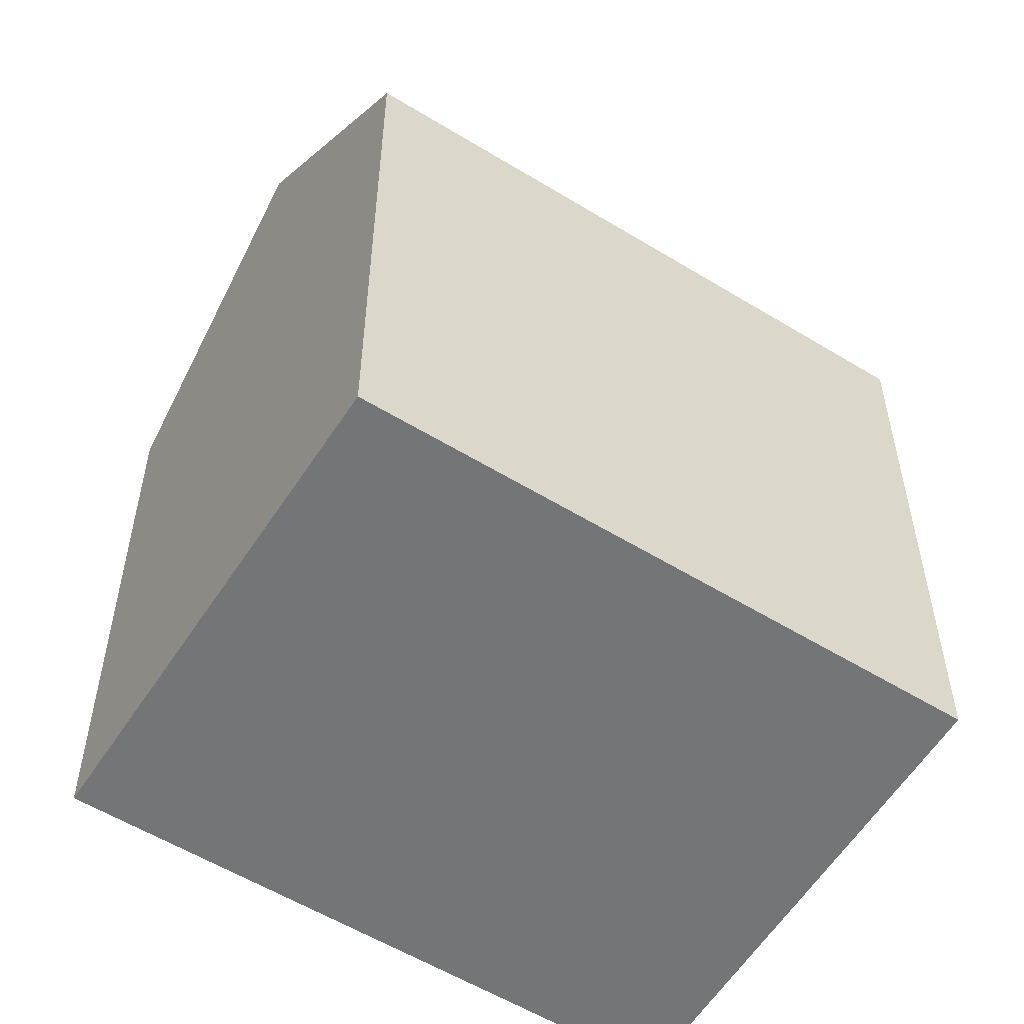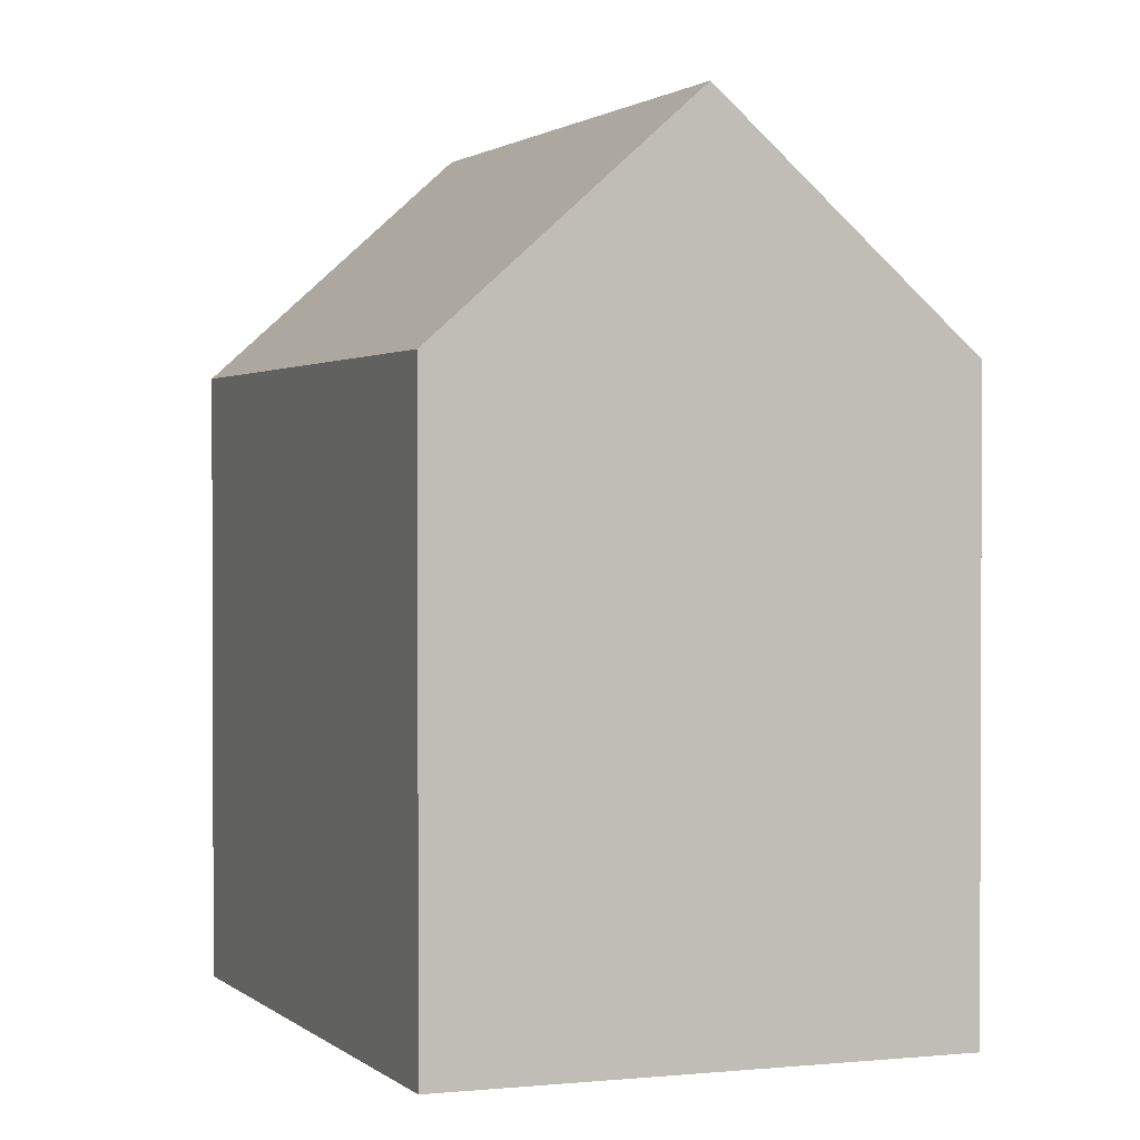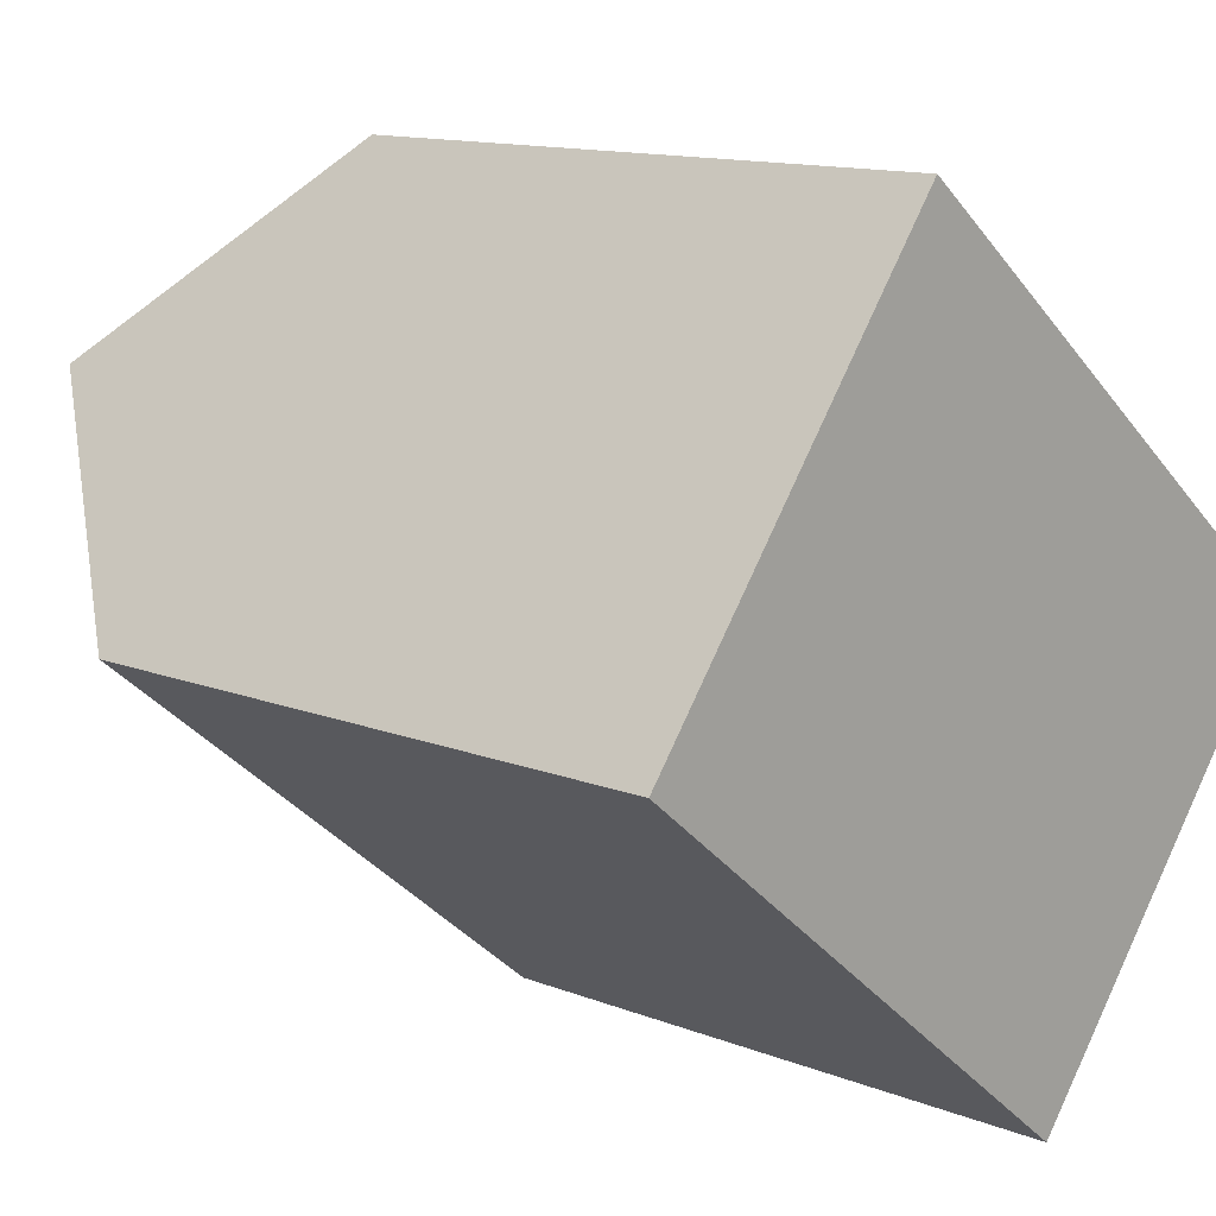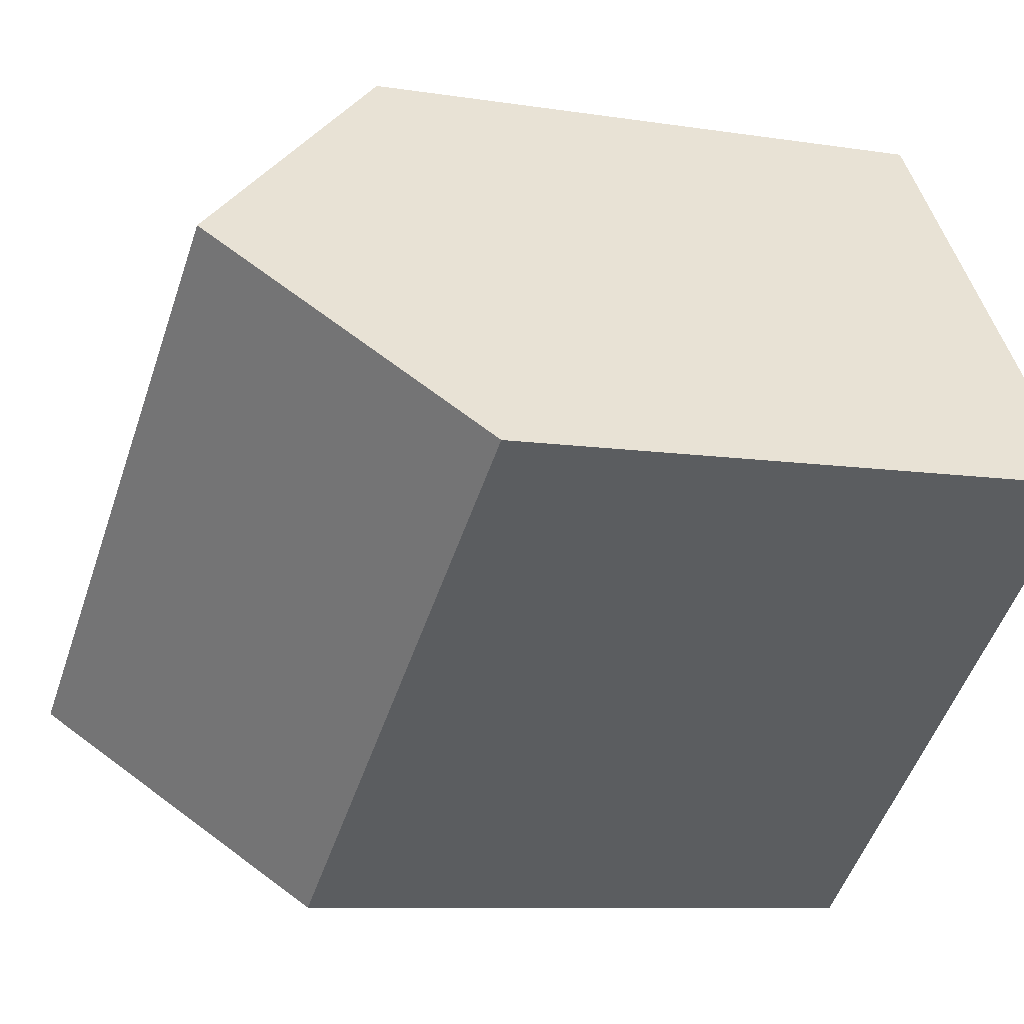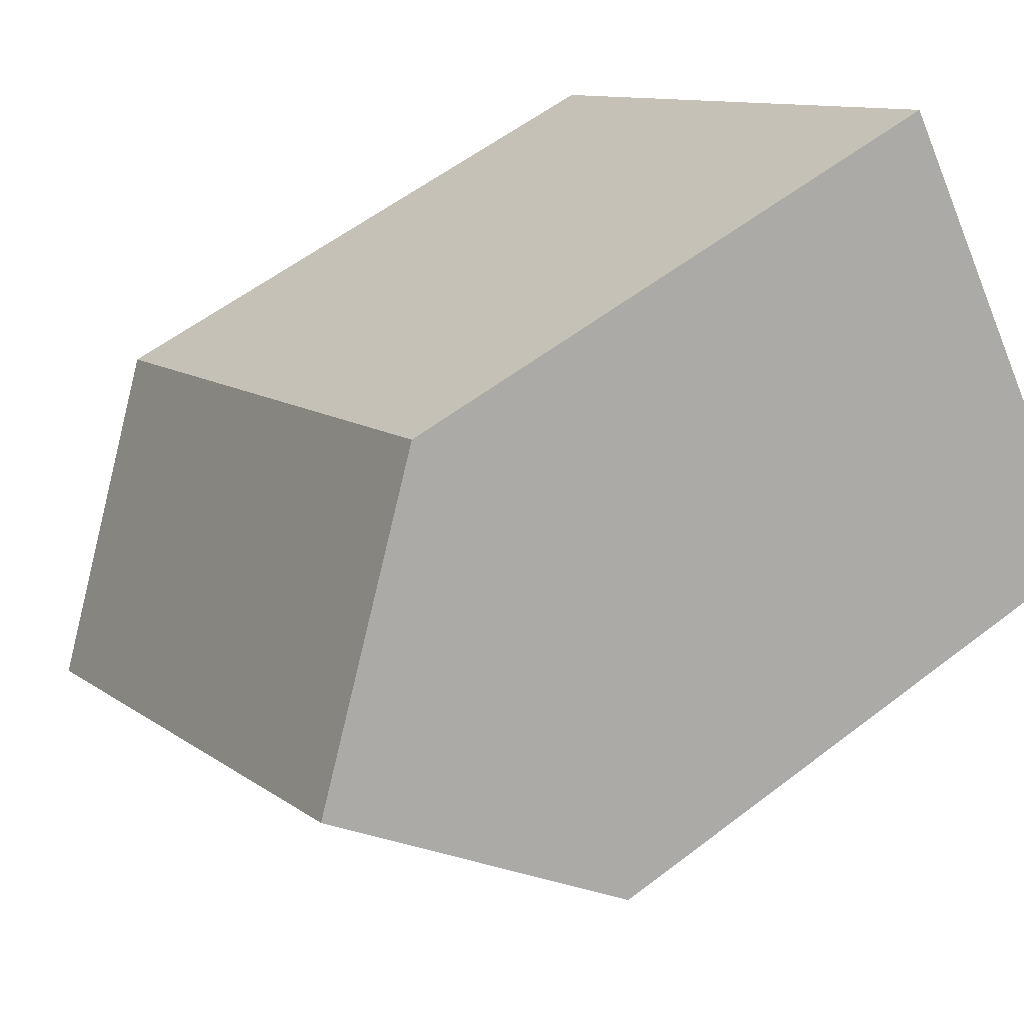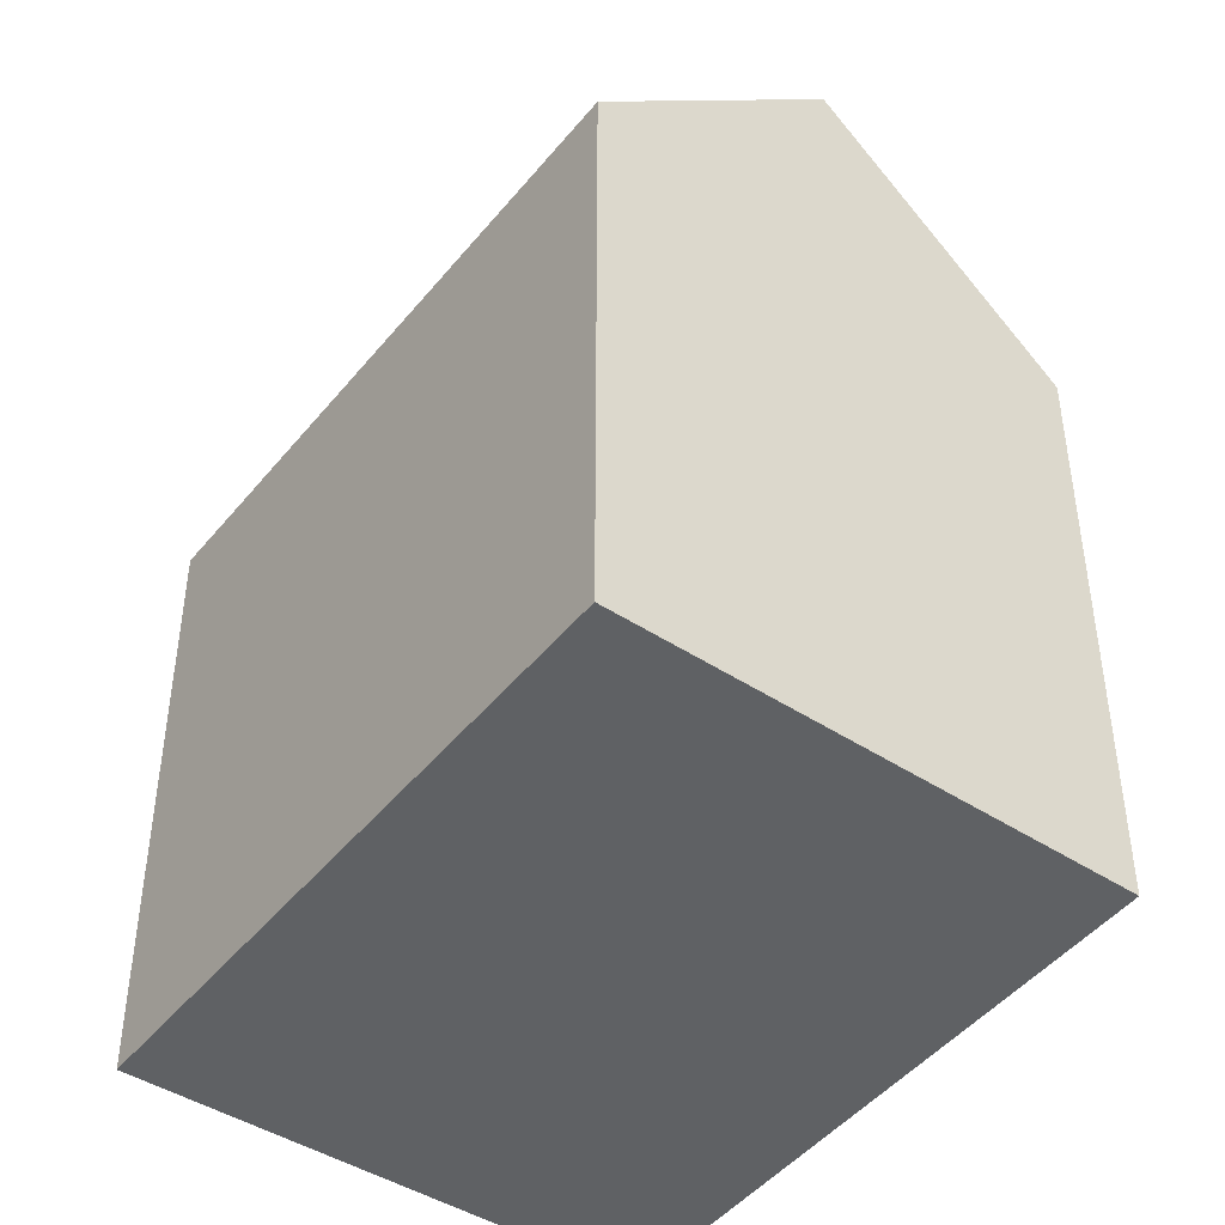
<metadata>
{"format":"obj","ext":"obj","renderer":"f3d","projection":"perspective","resolution":1024,"background":"white","views":[{"elev":-56.5,"azim":-173.6,"up":"+Y"},{"elev":1.4,"azim":-73.1,"up":"+Y"},{"elev":12.5,"azim":-47.1,"up":"+Z"},{"elev":-8.6,"azim":-113.6,"up":"+Z"},{"elev":56.5,"azim":-128.9,"up":"+Z"},{"elev":-46.4,"azim":92.3,"up":"+Y"}]}
</metadata>
<code>
v  11.58 14.26 -9.392
v  15.4 2.869e-16 -4.685
v  11.58 5.751e-16 -9.391
v  19.21 -1.344e-18 0.02195
v  19.21 14.26 0.0215
v  15.4 19.66 -4.685
v  7.362 14.26 9.625
v  3.681 -2.947e-16 4.813
v  7.362 -5.894e-16 9.625
v  0 0 0
v  0.0003038 14.26 -0.0004518
v  3.681 19.66 4.812
v  9.254 14.26 -7.503
v  9.254 4.594e-16 -7.502
v  16.88 -1.17e-16 1.911
v  16.88 14.26 1.91
v  13.07 19.66 -2.796
g defaultobject
f 1 2 3
f 2 1 4
f 4 1 5
f 5 1 6
f 7 8 9
f 8 7 10
f 10 7 11
f 11 7 12
f 3 13 1
f 13 3 11
f 11 3 14
f 11 14 10
f 5 15 4
f 15 5 9
f 9 5 7
f 7 5 16
f 1 17 6
f 17 1 12
f 12 1 11
f 11 1 13
f 6 16 5
f 16 6 7
f 7 6 12
f 12 6 17
f 2 14 3
f 14 2 10
f 10 2 8
f 8 2 4
f 8 4 15
f 8 15 9

</code>
